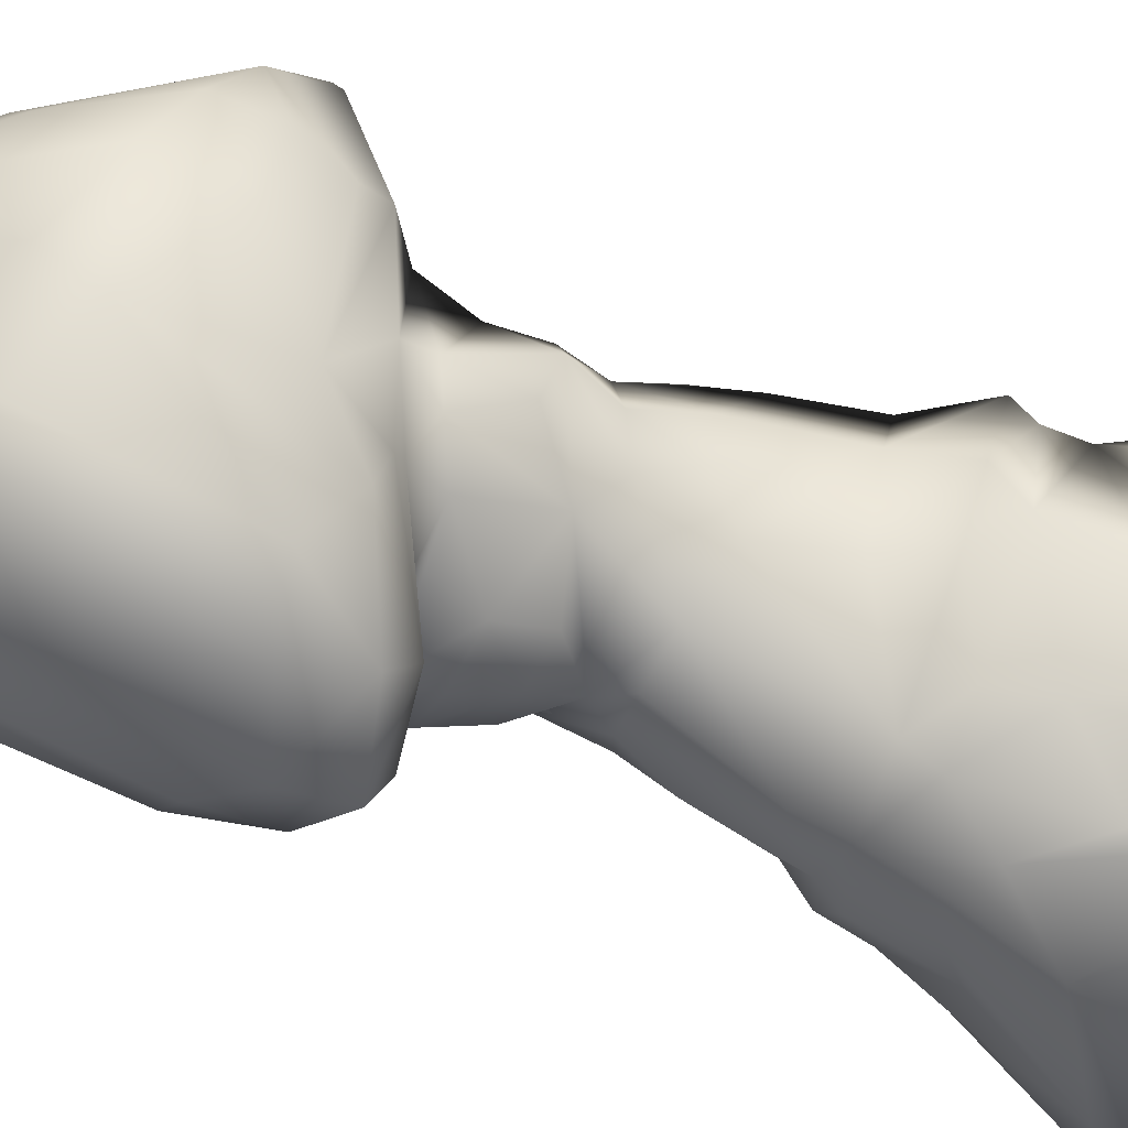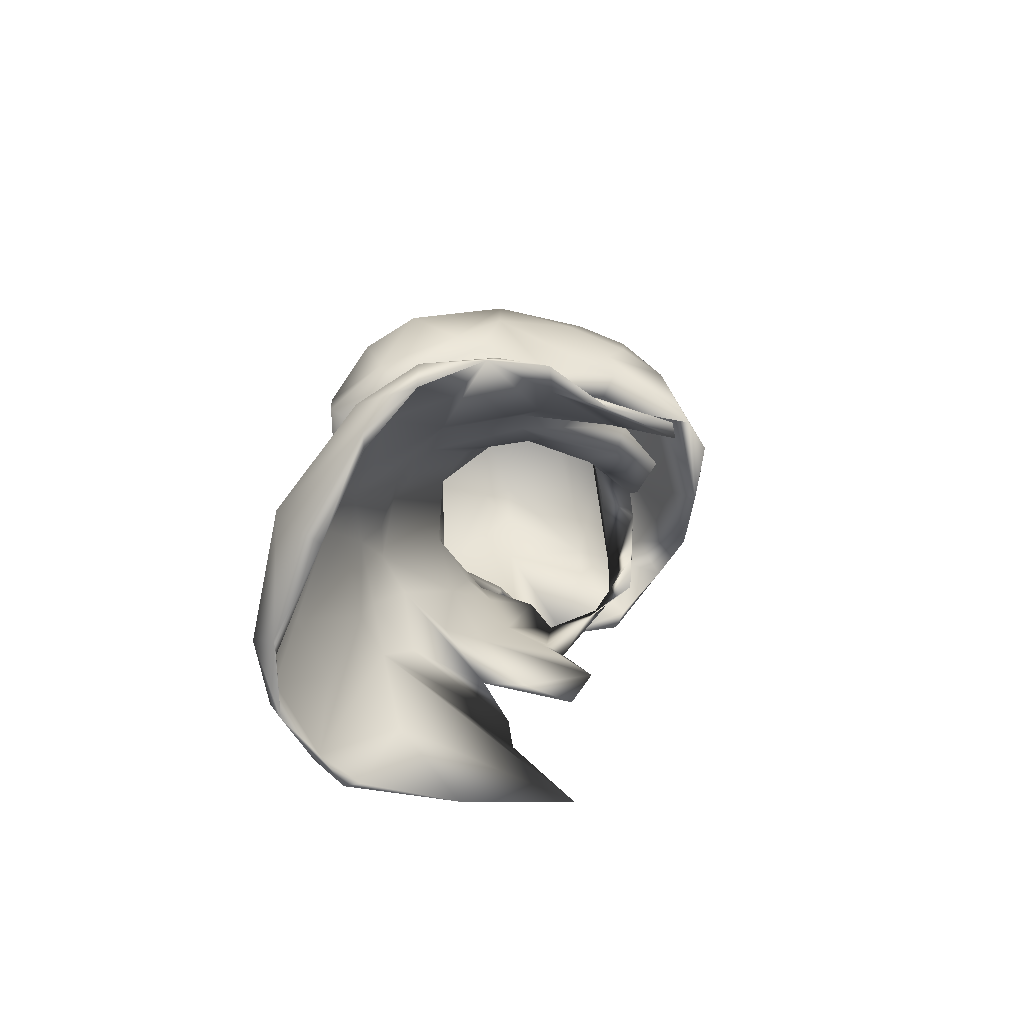
<metadata>
{"format":"obj","ext":"obj","renderer":"f3d","projection":"perspective","resolution":1024,"background":"white","views":[{"elev":-45.7,"azim":-113.3,"up":"+Z"},{"elev":-77.1,"azim":-114.2,"up":"+Y"}]}
</metadata>
<code>
v  3.705 417.7 89.46
v  -18.4 371.4 100.9
v  17.85 395.2 96.61
v  11.98 373.1 107.3
v  33.29 374.3 100.9
v  -80.84 435.1 33.77
v  -50.88 409.4 58.14
v  -77.11 361.3 -35.96
v  -78.6 415.8 -19.17
v  -82.62 401 13.32
v  77.01 420.6 -21.23
v  45.78 393.3 -63.74
v  76.82 359.9 -34.54
v  46.54 337.4 83.85
v  73.13 364.4 61.51
v  77.95 321.1 58.36
v  -19.7 349.8 98.43
v  79.21 511.3 -84.08
v  80.97 458 -57.36
v  44.49 484.3 -103.7
v  87.49 392.6 24.7
v  91.95 306.6 21.42
v  96.83 271 -34.53
v  71.08 517.2 -75.02
v  93.45 541.3 -58.24
v  54.84 533.9 -86.64
v  -43.57 369.5 -75.36
v  -49.18 286.7 -107.6
v  -16.31 313.4 -113.3
v  -57.58 350.9 -64.05
v  -96.29 289.1 -25.17
v  -84.11 425.5 -29.92
v  -77.97 453.9 -61.56
v  -45.75 385.3 -78.31
v  51.72 277.1 -109.2
v  111.2 246.7 13.49
v  88.87 275 -33.83
v  72.4 272.7 -79.51
v  -54.53 415.3 -52.03
v  -72.33 446.8 -51.63
v  -88.39 446.1 -8.36
v  9.966 312 -119.4
v  19.56 367.9 98.11
v  42.95 371 93.01
v  114 530.9 -14.71
v  111.7 487.1 -27.86
v  107.4 535.6 -58.58
v  77.06 307.2 74.21
v  -48.85 514.4 -97.81
v  -37.28 479 -105.2
v  -82.12 516.3 -80.77
v  -85.61 342.1 26.77
v  -1.479 320 104
v  -43.16 469.4 -84.21
v  -63.36 524.3 -79.92
v  -81.95 486.8 -57.22
v  40.24 466.5 -83.82
v  0.0201 510.5 -109.6
v  33.62 384.5 -81.2
v  76.2 365.6 -48.72
v  51.82 341.6 -91.36
v  -49.43 380.9 88.36
v  -77.28 366.9 -43.85
v  46.8 353.5 92.64
v  -10.1 417.4 -85.09
v  104.2 563.7 -53.73
v  120.6 581.8 -89.46
v  72.58 544.4 -83.33
v  -94.28 302.9 20.14
v  -73.6 347.1 71.91
v  -77.36 396.1 37.12
v  47.54 516.4 -102.2
v  2.568 411.7 -93
v  -5.762 392.8 -82.52
v  -87.19 388.3 -11.47
v  -100.3 299.9 25.74
v  -88.51 384.1 25.42
v  -40.94 531.3 -100.7
v  0.0217 513.2 -166.8
v  -73 543.8 -83.55
v  -51.18 514.3 -158
v  -47.17 523.3 -108.3
v  -94.97 543 -81.12
v  84.2 537 -85.48
v  44.6 518.3 -122.3
v  53.35 515.3 -156.9
v  117.7 562.9 -45.4
v  110.1 554.8 -94.93
v  66.4 745.8 -132.3
v  53.12 589.9 -181.2
v  -6.896 715.9 -170.6
v  137.1 598.2 -84.7
v  0.0216 564.2 -207.2
v  -60.66 586.1 -196.1
v  -104.5 595.9 -165.6
v  -73.48 746 -147.2
v  0.0224 582.4 -195.7
v  0.0183 704.1 -155.3
v  -66.72 623.1 -166.2
v  -75.05 535.1 -134.5
v  -99.02 583.1 -133.4
v  -124.1 588 -88.6
v  -109 553.4 -95.18
v  -117.4 556.4 -29.04
v  -137.2 598.7 -85.45
v  -110.3 484.9 -31.27
v  -113.5 535 -26.49
v  -107.1 530.1 -56.32
v  106.9 481.8 14.73
v  97.64 522.3 -31.86
v  84.79 443.2 -4.88
v  66.69 448 -51.38
v  96.81 587.7 -149.6
v  95.53 727.6 -125.4
v  138 694.5 -85.92
v  69.17 620.4 -156.1
v  43.9 728.7 -139
v  44.2 560.7 -181.5
v  0.0183 764.1 -120.2
v  0.0183 803.9 -60.84
v  69.97 800.7 -8.225
v  128.2 721.5 -70.51
v  0.0183 783.1 -83.84
v  0.0183 802.7 -35.84
v  -74.06 731.1 -126.1
v  73.66 731.6 -125.9
v  -96.17 728.4 -124.1
v  -138 695.1 -85.38
v  -72.95 790.5 -22.53
v  -126.1 730.1 -52.94
v  -95.13 775.3 8.341
v  0.0183 311.2 -130.4
v  -7.766 389.5 -91.65
v  99.13 582.1 -132.1
v  70.42 532.5 -139.3
v  134.6 712.5 -19.88
v  72.5 786.8 -10.47
v  110.8 709.8 -107.1
v  -111.8 645.5 -90.25
v  -108.9 710.5 -109.1
v  -136.6 696.7 -59.48
v  -70.06 783.9 -5.257
v  -148.8 622.3 3.541
v  -140 586.9 28.33
v  -103.8 562.2 -50.15
v  113.7 474.8 4.479
v  94.93 443.3 -2.566
v  66.56 414.5 -48.09
v  -93.29 545.2 -59.04
v  -105.8 511.7 15.68
v  -106.5 475.1 15.86
v  -120.6 726.2 18.14
v  -79.55 780.8 23.65
v  -57.35 784.6 50.79
v  74.66 421.4 43.32
v  82.41 406.3 5.152
v  84.05 345.9 23.53
v  85.91 287.2 67.06
v  -52.91 799.9 20.33
v  -52.32 787.7 -62.41
v  0.0183 796.6 51.14
v  -50.72 796.4 16.45
v  75.2 277.2 -88.53
v  138.3 199.3 52.59
v  110 204 -78.03
v  152 171.3 115
v  56.95 799.8 11.83
v  88.75 208.5 -108.2
v  32.65 215.8 -149.4
v  87.07 125.9 -156.9
v  168.8 87.02 -99.04
v  123.2 138.5 -115.2
v  51.21 788.5 -63.14
v  0.0183 809 -17.09
v  48.83 802.8 56.05
v  150.8 146.5 -83.42
v  145.9 84.93 -149.7
v  124.1 140.4 -124.8
v  31.22 213.9 -158.6
v  61.77 188 -151
v  116.5 87.94 -167.6
v  58.08 536.3 -176.3
v  0.0198 520.8 -203.7
v  -109.6 562.6 -120.5
v  -57.25 535.7 -176.9
v  -24.76 179.7 -162.9
v  -94.12 74.57 -175.5
v  0.0183 152.4 -185.8
v  25.65 178.9 -162.8
v  95.34 74.79 -174.9
v  42.15 776.7 117.4
v  -23 785.8 80.8
v  0.0183 729.1 142.3
v  -78.32 740.3 89.41
v  116.7 577.9 -113.8
v  140 690.2 -53.66
v  126.9 644.4 -97.24
v  -106.4 547.7 36.28
v  -122 592 131.2
v  -136.9 568.6 38.62
v  -52.96 277.7 -117.9
v  132.2 201.7 -45.13
v  105.4 209.8 -100
v  114.8 241.7 -55.31
v  129.2 230.8 44.47
v  -154.9 697.9 -0.3805
v  -110.1 735.9 55.02
v  -109.6 648.4 116.5
v  0.0183 634.1 187.4
v  -107 266.3 -38
v  -88.04 251.7 -103.7
v  -136.3 242.5 -28.56
v  -54.11 256.2 -133.7
v  -31.6 215.8 -157.5
v  -73.56 169.7 -151.6
v  80.3 491.3 -57.29
v  -156 638.6 -16.09
v  -159.3 669.9 45.79
v  151.2 703 -14
v  152.2 647.3 91.75
v  156.7 642.7 -13.5
v  110 735.7 108.5
v  175.2 88.87 -100.9
v  142.2 54.84 -138.6
v  83.61 44.93 -167.4
v  0.0183 77.57 -204.5
v  100.1 73.16 -181.5
v  43.29 782.5 84.38
v  80.51 753.3 108.9
v  83.02 777.6 22.95
v  111.8 737.1 37.87
v  -91.83 309.3 -43.76
v  -124.7 257.4 10.54
v  87.8 787.5 18.69
v  74.88 767.2 112.3
v  -86.32 208.3 -109.8
v  -132.1 195.1 -45.81
v  -167.7 83.05 -106.4
v  -33.25 216.9 -148.4
v  -87.65 125.4 -156.9
v  -41.84 553.4 -182.7
v  0.0183 167.9 -190
v  -117.6 88.24 -166.6
v  34.16 711.7 156.1
v  0.0183 779.5 94.09
v  69.43 736.2 137.1
v  -123.2 653.4 91.5
v  -52.54 756.5 82.02
v  -44.34 628.5 153.1
v  0.0183 222.3 -152.9
v  27.1 274.8 -120.9
v  63.84 675.2 182.1
v  118 650.3 164.2
v  86.25 732.6 145.1
v  -123.9 137.4 -115.2
v  -97.48 211.4 -106.6
v  89.88 540.1 -128.6
v  -97.94 477.8 -25.18
v  0.0183 688.2 157.2
v  -110.7 472.3 5.849
v  -12.58 279.8 -124.2
v  -41.62 248.5 -126.9
v  40.38 249.6 -131.8
v  92.46 250.6 -99.7
v  52.89 255.3 -135.2
v  -72.92 769.9 63.35
v  -80.01 781.5 36.78
v  0.0183 803.6 47.41
v  -170.1 98.94 -100
v  -121.2 142 -126.5
v  -144.6 83.76 -151.1
v  -88.32 47.55 -168.7
v  -99.62 73.96 -181.4
v  -133.3 53.32 -145.8
v  -115.7 249.2 33.17
v  -88.33 285.2 68.03
v  101.1 254.7 46.91
v  89.4 290.6 1.338
v  -145.6 667.3 51.67
v  -148.8 665.4 -22.81
v  149.5 658.5 -17.63
v  135.1 620.5 -69.2
v  139.5 617.1 111.8
v  97.04 730.6 117.5
v  -115.6 244.1 -52.18
v  -142.4 236.9 27.53
v  -145.8 186.6 8.995
v  139.7 584.7 30.22
v  149.3 622.6 5.515
v  75.49 278.6 99.8
v  -150 591.2 28.35
v  -158.6 627.5 43.13
v  151 593.5 28.11
v  136 566.2 36.92
v  -159.2 130.6 -47.78
v  -181.2 87.95 39.92
v  -159.8 170.7 20.41
v  -163.8 137.9 -51.13
v  13.2 421.1 -84.1
v  -34.85 441.6 -94.39
v  35.96 443.4 -93.73
v  148.2 160.6 -44.6
v  -145.3 184 -46.57
v  -145.2 209.4 22.19
v  -76.59 248 -109.3
v  2.768 686.5 169.4
v  -43.93 727.5 -139.9
v  49.46 668.5 184.1
v  46.45 718.4 166.3
v  0.0212 527.6 -195.7
v  -102.7 256.5 -47.55
v  148.1 653.2 61.14
v  -130.1 612.8 109.6
v  -93.27 433.6 2.329
v  84.94 247 -101.2
v  108.3 243.7 -54.33
v  -80.17 601.3 165.2
v  -124.4 240.5 65.47
v  103 550.1 22.72
v  99.37 519.7 21.44
v  101.3 657.6 166.3
v  -52.95 596.2 171.2
v  -105 592.8 157.3
v  0.0183 123.8 -201.7
v  -149.2 640.6 91.35
v  0.0183 74.57 -197.1
v  106.7 541.6 27.95
v  0.0221 517.8 -125.5
v  0.0202 506.8 -179.6
v  0.0209 511.3 -119.4
v  -136.1 708.9 -20.61
v  0.0183 274.8 -138.3
v  151.3 174.5 -32.98
v  86.49 387.3 -16.75
v  90.21 449.9 24.11
v  184.6 86.06 -71.36
v  166 136.7 -24.92
v  168.4 110.4 19.1
v  161.5 152.2 62.17
v  178.3 88.6 -60.28
v  121.9 567.4 68.23
v  5.34 482.4 -115.6
v  1.079 445.4 -104.1
v  45.58 274.5 -123.6
v  -0.8942 451.3 -95.58
v  0.0183 48.6 -180.9
v  -169.9 98.75 -6.603
v  -182.5 86.76 -61.92
v  -135.2 619.6 -67.83
v  100 260.2 91.36
v  129.9 86.79 -152.7
v  -126.6 87.51 -154.7
v  95.21 48.58 -161.2
v  -166.6 120.3 51.99
v  -64.9 790.2 46.1
v  -75.81 46.94 -163
v  77.46 306.3 68.44
v  0.0183 39.93 -163.6
v  0.0183 751.3 -122.3
v  0.0221 527.7 -110.4
v  0.0183 227.3 -157
v  79.07 318.9 54.16
o Group3612
g Group3612
f 1 2 3
f 3 4 5
f 6 1 7
f 8 9 10
f 11 12 13
f 14 15 16
f 1 3 17
f 18 19 20
f 21 22 23
f 24 25 26
f 27 28 29
f 28 30 31
f 32 33 34
f 12 35 13
f 36 37 38
f 8 39 9
f 39 40 41
f 12 42 35
f 3 43 17
f 17 43 44
f 45 46 47
f 44 48 15
f 49 50 51
f 27 30 28
f 14 44 15
f 8 10 52
f 53 17 44
f 54 55 56
f 57 24 58
f 48 14 16
f 59 60 61
f 2 62 17
f 63 32 34
f 53 14 5
f 53 5 4
f 17 53 2
f 14 53 44
f 44 5 64
f 39 65 40
f 6 62 1
f 58 55 54
f 50 33 51
f 66 67 68
f 62 2 1
f 14 64 5
f 31 8 69
f 6 70 62
f 7 71 6
f 7 62 71
f 72 18 20
f 73 34 33
f 29 74 27
f 70 71 62
f 75 76 77
f 78 79 80
f 25 68 26
f 81 82 83
f 84 85 86
f 87 84 88
f 88 84 86
f 89 90 91
f 92 87 88
f 91 90 93
f 94 95 96
f 97 98 99
f 100 101 102
f 103 104 105
f 81 83 103
f 106 107 108
f 103 83 104
f 109 66 110
f 111 112 12
f 113 114 115
f 116 117 118
f 65 39 74
f 112 65 12
f 89 119 120
f 121 122 114
f 123 124 125
f 124 123 126
f 127 95 128
f 129 130 131
f 59 61 132
f 133 132 34
f 67 134 135
f 136 137 138
f 139 140 141
f 140 142 141
f 143 144 102
f 145 100 102
f 45 146 46
f 19 147 148
f 149 150 151
f 102 144 145
f 125 124 142
f 152 153 154
f 155 156 157
f 15 158 21
f 159 120 160
f 124 161 162
f 60 23 163
f 164 165 166
f 124 167 161
f 137 124 126
f 168 169 170
f 171 168 172
f 121 89 173
f 174 175 121
f 176 177 178
f 179 180 181
f 93 182 183
f 184 185 81
f 186 187 188
f 189 188 190
f 191 192 193
f 192 194 193
f 115 92 195
f 196 138 197
f 198 199 200
f 184 105 128
f 132 201 34
f 34 201 63
f 202 203 204
f 205 202 204
f 131 206 207
f 194 208 209
f 210 211 212
f 213 214 215
f 112 109 110
f 216 57 112
f 206 217 218
f 206 218 207
f 219 220 221
f 220 219 222
f 223 224 177
f 225 226 227
f 228 167 229
f 230 231 229
f 232 233 76
f 201 210 232
f 146 147 19
f 109 112 111
f 234 175 235
f 222 219 234
f 236 237 238
f 239 236 240
f 100 241 101
f 79 100 80
f 135 134 118
f 26 68 79
f 242 179 181
f 214 242 243
f 244 245 246
f 247 248 249
f 59 132 133
f 73 19 148
f 250 188 189
f 35 42 251
f 252 253 254
f 235 222 234
f 144 199 198
f 145 144 198
f 236 238 255
f 212 211 256
f 115 195 113
f 86 182 257
f 258 149 151
f 41 258 151
f 162 161 154
f 245 259 248
f 33 32 260
f 107 106 260
f 250 261 262
f 263 261 250
f 264 204 203
f 179 265 180
f 198 200 104
f 260 150 107
f 266 267 207
f 268 174 159
f 269 270 271
f 214 243 215
f 226 272 273
f 271 274 238
f 275 69 276
f 70 52 10
f 157 156 13
f 277 278 37
f 279 152 154
f 141 280 139
f 281 196 282
f 283 284 231
f 275 31 69
f 285 286 287
f 288 289 282
f 67 66 288
f 22 36 23
f 277 290 278
f 217 291 292
f 104 200 105
f 220 293 221
f 294 87 92
f 237 287 295
f 296 297 298
f 57 299 112
f 40 65 54
f 73 33 300
f 19 73 301
f 202 176 203
f 302 165 171
f 256 269 303
f 303 298 304
f 40 54 56
f 258 41 40
f 78 55 58
f 24 26 58
f 206 128 217
f 130 206 131
f 219 221 115
f 234 219 122
f 239 262 236
f 236 305 237
f 47 46 19
f 19 46 146
f 201 232 63
f 63 232 76
f 245 244 259
f 194 209 306
f 128 95 184
f 95 185 184
f 197 138 134
f 126 117 116
f 101 140 139
f 125 99 307
f 209 308 306
f 191 193 309
f 56 55 149
f 145 80 100
f 23 204 163
f 36 204 23
f 69 70 276
f 77 276 70
f 79 135 310
f 79 310 100
f 133 34 73
f 73 59 133
f 305 311 285
f 285 311 286
f 96 91 94
f 120 119 96
f 25 24 216
f 216 24 57
f 222 254 253
f 222 253 220
f 136 231 230
f 312 231 136
f 278 13 37
f 37 13 38
f 261 28 305
f 305 28 311
f 144 143 313
f 279 154 247
f 288 283 289
f 231 312 283
f 303 304 212
f 256 303 212
f 314 6 260
f 77 70 6
f 168 315 263
f 205 316 165
f 208 317 209
f 249 248 259
f 160 120 96
f 127 130 129
f 126 123 117
f 307 123 125
f 36 316 205
f 205 204 36
f 311 275 286
f 76 233 318
f 319 288 66
f 320 66 109
f 12 65 74
f 12 74 42
f 321 308 246
f 321 284 283
f 199 322 323
f 322 209 317
f 226 324 227
f 324 226 273
f 283 293 220
f 253 283 220
f 325 291 199
f 325 199 323
f 138 137 126
f 138 126 116
f 125 142 140
f 99 125 140
f 326 188 187
f 190 188 326
f 45 327 109
f 87 294 327
f 85 328 329
f 330 72 20
f 280 331 279
f 279 313 143
f 281 312 136
f 283 312 289
f 305 285 237
f 237 285 287
f 260 106 33
f 108 33 106
f 169 263 250
f 168 263 169
f 268 192 191
f 159 192 268
f 181 178 177
f 177 224 227
f 221 92 115
f 221 293 92
f 128 105 217
f 105 291 217
f 178 181 180
f 265 203 180
f 215 243 270
f 213 215 256
f 316 36 38
f 315 35 263
f 129 131 159
f 207 267 131
f 80 145 55
f 78 80 55
f 183 185 93
f 93 94 91
f 332 265 179
f 214 213 332
f 166 165 302
f 164 166 333
f 99 140 101
f 241 99 101
f 138 116 134
f 134 116 118
f 182 113 257
f 89 113 90
f 21 23 334
f 155 21 335
f 191 235 175
f 191 309 254
f 210 212 233
f 210 233 232
f 21 334 147
f 334 148 147
f 336 337 338
f 337 339 338
f 245 154 161
f 229 245 228
f 332 213 201
f 201 211 210
f 338 302 340
f 166 302 338
f 327 294 341
f 283 341 294
f 6 10 41
f 151 6 41
f 330 20 342
f 73 343 301
f 330 342 50
f 343 73 300
f 204 264 163
f 344 265 332
f 65 345 54
f 58 54 345
f 57 345 299
f 345 57 58
f 104 83 108
f 82 51 83
f 84 87 47
f 84 18 72
f 28 31 311
f 31 275 311
f 309 306 252
f 309 252 254
f 209 244 308
f 308 244 246
f 261 251 42
f 74 29 42
f 207 325 194
f 266 207 194
f 321 253 252
f 321 283 253
f 202 333 176
f 164 333 202
f 330 50 49
f 49 51 82
f 271 273 274
f 243 242 273
f 328 72 330
f 82 330 49
f 207 218 325
f 325 292 291
f 155 335 111
f 335 109 111
f 86 85 329
f 182 86 183
f 329 82 81
f 183 81 185
f 202 205 164
f 164 205 165
f 314 77 6
f 77 314 75
f 226 346 272
f 226 225 346
f 316 38 315
f 316 315 165
f 107 150 198
f 150 145 198
f 271 238 269
f 347 296 298
f 173 89 120
f 174 121 173
f 313 247 322
f 279 247 313
f 159 174 120
f 174 173 120
f 165 315 168
f 171 165 168
f 15 48 158
f 68 135 79
f 68 67 135
f 238 348 269
f 238 237 295
f 269 348 298
f 303 269 298
f 68 25 66
f 110 66 25
f 145 149 55
f 149 145 150
f 344 332 132
f 132 332 201
f 16 15 157
f 238 295 348
f 348 347 298
f 121 234 122
f 175 234 121
f 18 47 19
f 84 47 18
f 108 51 33
f 83 51 108
f 114 89 121
f 114 113 89
f 96 127 129
f 96 95 127
f 67 197 134
f 288 282 67
f 101 139 102
f 102 349 143
f 350 36 22
f 48 290 158
f 158 290 350
f 350 290 277
f 216 112 110
f 110 25 216
f 163 61 60
f 163 264 344
f 161 167 228
f 228 245 161
f 170 189 190
f 224 225 227
f 186 240 187
f 273 272 274
f 9 39 41
f 9 41 10
f 141 331 280
f 141 142 331
f 281 136 196
f 136 138 196
f 224 351 190
f 171 351 224
f 187 352 274
f 352 238 274
f 264 265 344
f 203 265 264
f 201 213 211
f 213 256 211
f 146 45 109
f 147 146 109
f 158 22 21
f 158 350 22
f 262 305 236
f 262 261 305
f 247 249 322
f 209 322 249
f 191 254 235
f 235 254 222
f 261 42 29
f 28 261 29
f 302 171 340
f 336 171 224
f 77 76 276
f 76 318 276
f 246 245 229
f 246 284 321
f 340 171 336
f 340 336 338
f 190 351 170
f 351 171 172
f 187 240 352
f 352 255 238
f 31 30 8
f 27 8 30
f 310 241 100
f 310 135 118
f 313 199 144
f 313 322 199
f 329 81 183
f 183 86 329
f 353 190 326
f 224 190 353
f 59 73 148
f 60 59 148
f 295 287 354
f 304 354 287
f 192 266 194
f 192 355 266
f 334 23 60
f 148 334 60
f 119 91 96
f 89 91 119
f 274 356 187
f 326 187 356
f 90 182 93
f 90 113 182
f 94 93 185
f 185 95 94
f 323 317 325
f 322 317 323
f 242 227 324
f 273 242 324
f 38 13 35
f 315 38 35
f 319 341 288
f 341 283 288
f 155 15 21
f 15 155 157
f 188 250 186
f 239 240 186
f 160 129 159
f 160 96 129
f 233 286 318
f 233 212 286
f 169 189 170
f 189 169 250
f 36 350 277
f 36 277 37
f 293 294 92
f 283 294 293
f 105 200 291
f 291 200 199
f 109 335 147
f 335 21 147
f 154 245 248
f 247 154 248
f 174 268 175
f 175 268 191
f 20 343 342
f 50 342 343
f 327 341 319
f 320 109 327
f 33 50 300
f 50 343 300
f 19 301 20
f 20 301 343
f 290 357 278
f 278 157 13
f 40 56 258
f 56 149 258
f 353 326 358
f 356 358 326
f 176 178 203
f 180 203 178
f 256 270 269
f 256 215 270
f 225 358 346
f 346 358 272
f 206 130 128
f 127 128 130
f 219 115 122
f 122 115 114
f 250 262 239
f 186 250 239
f 274 272 356
f 356 272 358
f 260 6 151
f 260 151 150
f 260 32 314
f 32 75 314
f 307 359 123
f 98 307 99
f 117 123 359
f 118 117 98
f 88 86 257
f 88 195 92
f 184 81 103
f 184 103 105
f 176 333 223
f 176 223 177
f 319 66 320
f 327 319 320
f 63 76 75
f 63 75 32
f 218 292 325
f 218 217 292
f 329 328 82
f 328 330 82
f 156 11 13
f 156 155 111
f 118 97 310
f 118 98 97
f 310 97 241
f 97 99 241
f 331 153 152
f 331 152 279
f 242 181 227
f 177 227 181
f 111 12 11
f 11 156 111
f 284 229 231
f 246 229 284
f 27 39 8
f 27 74 39
f 287 286 304
f 212 304 286
f 296 347 354
f 297 296 354
f 345 65 299
f 65 112 299
f 351 172 170
f 172 168 170
f 352 240 255
f 240 236 255
f 52 70 69
f 8 52 69
f 58 26 360
f 360 26 79
f 58 360 78
f 79 78 360
f 137 167 124
f 229 167 230
f 321 252 308
f 308 252 306
f 270 243 271
f 273 271 243
f 167 137 230
f 230 137 136
f 85 72 328
f 85 84 72
f 336 224 223
f 336 223 333
f 143 280 279
f 143 349 280
f 289 312 281
f 289 281 282
f 194 306 193
f 193 306 309
f 295 347 348
f 347 295 354
f 124 162 142
f 331 142 153
f 327 45 87
f 87 45 47
f 104 108 107
f 104 107 198
f 61 344 132
f 163 344 61
f 263 251 261
f 35 251 263
f 153 162 154
f 142 162 153
f 359 307 98
f 98 117 359
f 208 325 317
f 325 208 194
f 70 10 71
f 10 6 71
f 249 259 209
f 209 259 244
f 304 297 354
f 304 298 297
f 332 361 214
f 214 361 242
f 332 179 361
f 179 242 361
f 195 257 113
f 195 88 257
f 337 333 339
f 337 336 333
f 282 197 67
f 282 196 197
f 349 139 280
f 349 102 139
f 353 225 224
f 353 358 225
f 166 338 339
f 166 339 333
f 318 286 275
f 318 275 276
f 1 17 62 7
f 14 48 64
f 64 48 44
f 266 355 267
f 267 159 131
f 192 159 355
f 355 159 267
f 3 5 43
f 43 5 44
f 3 2 4
f 4 2 53
f 357 290 48
f 48 16 362 357
f 357 362 278
f 16 157 362
f 362 157 278

</code>
